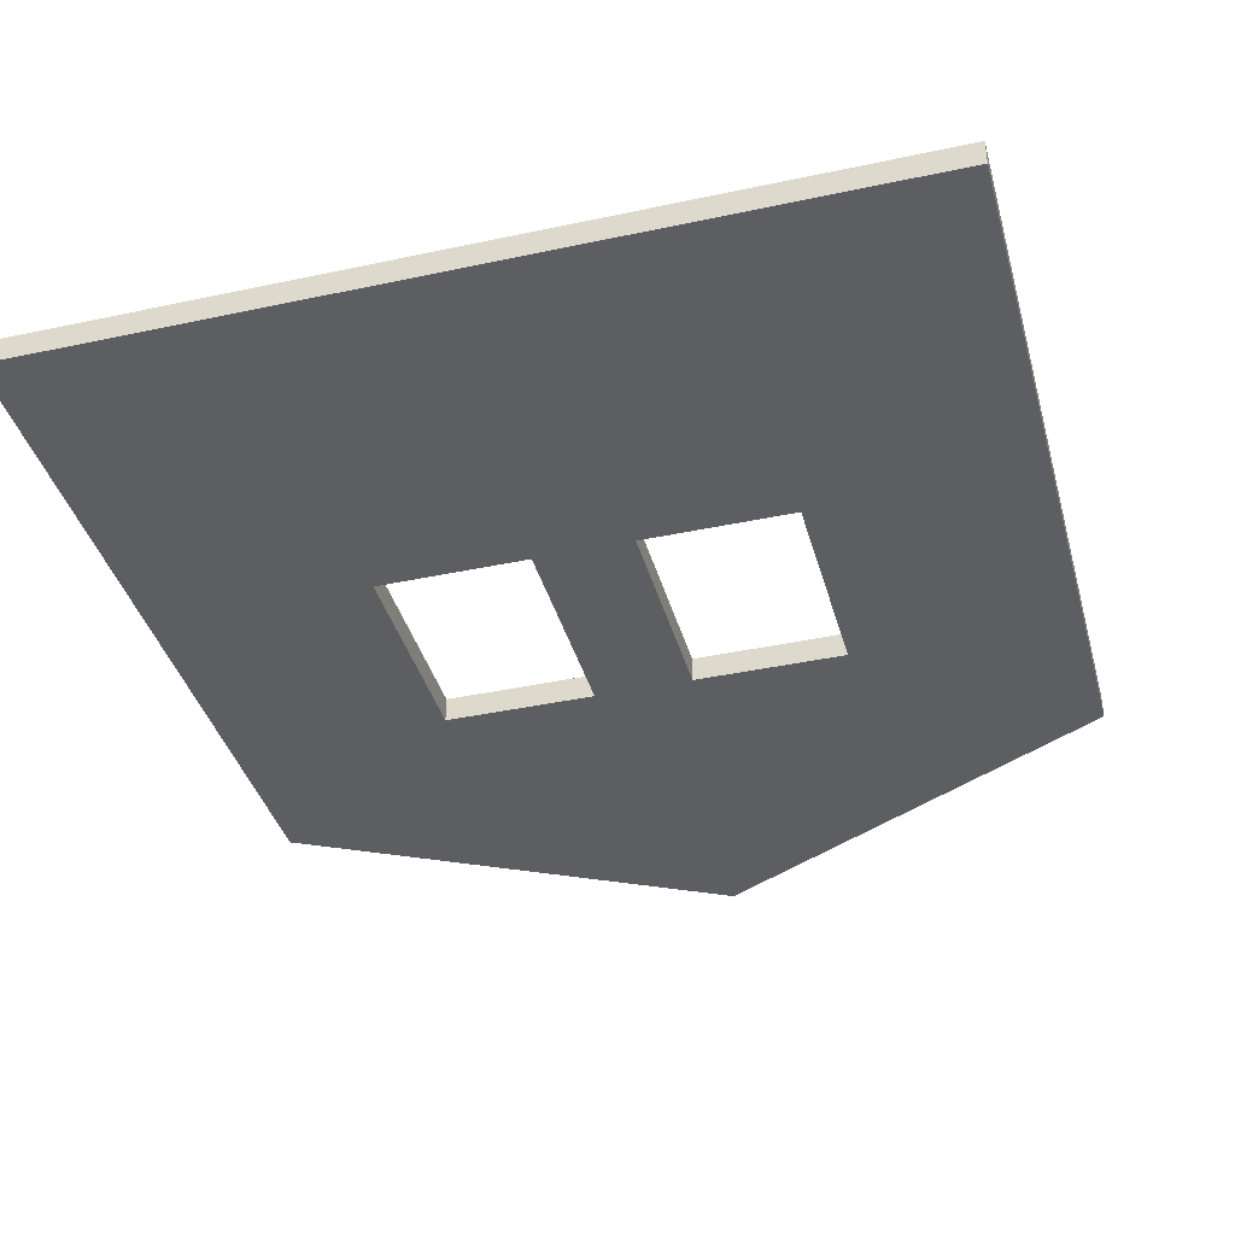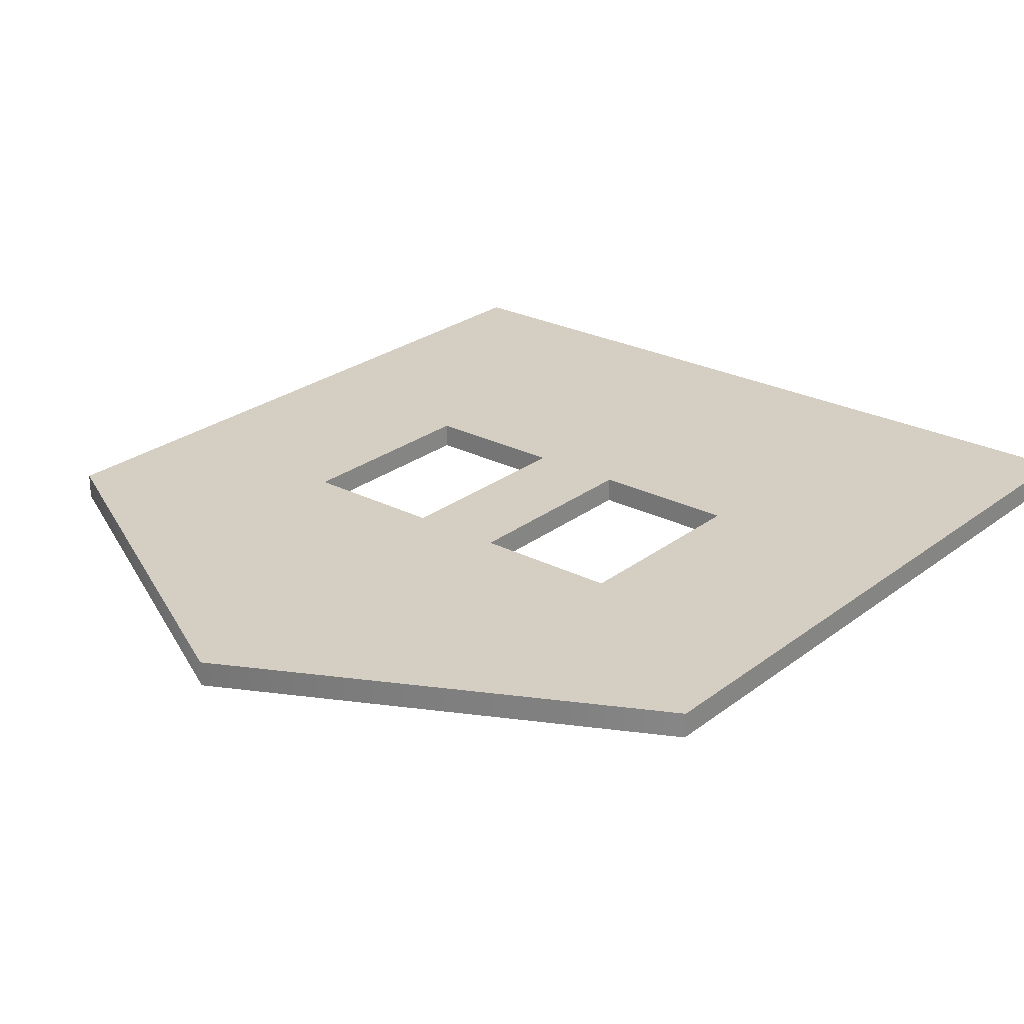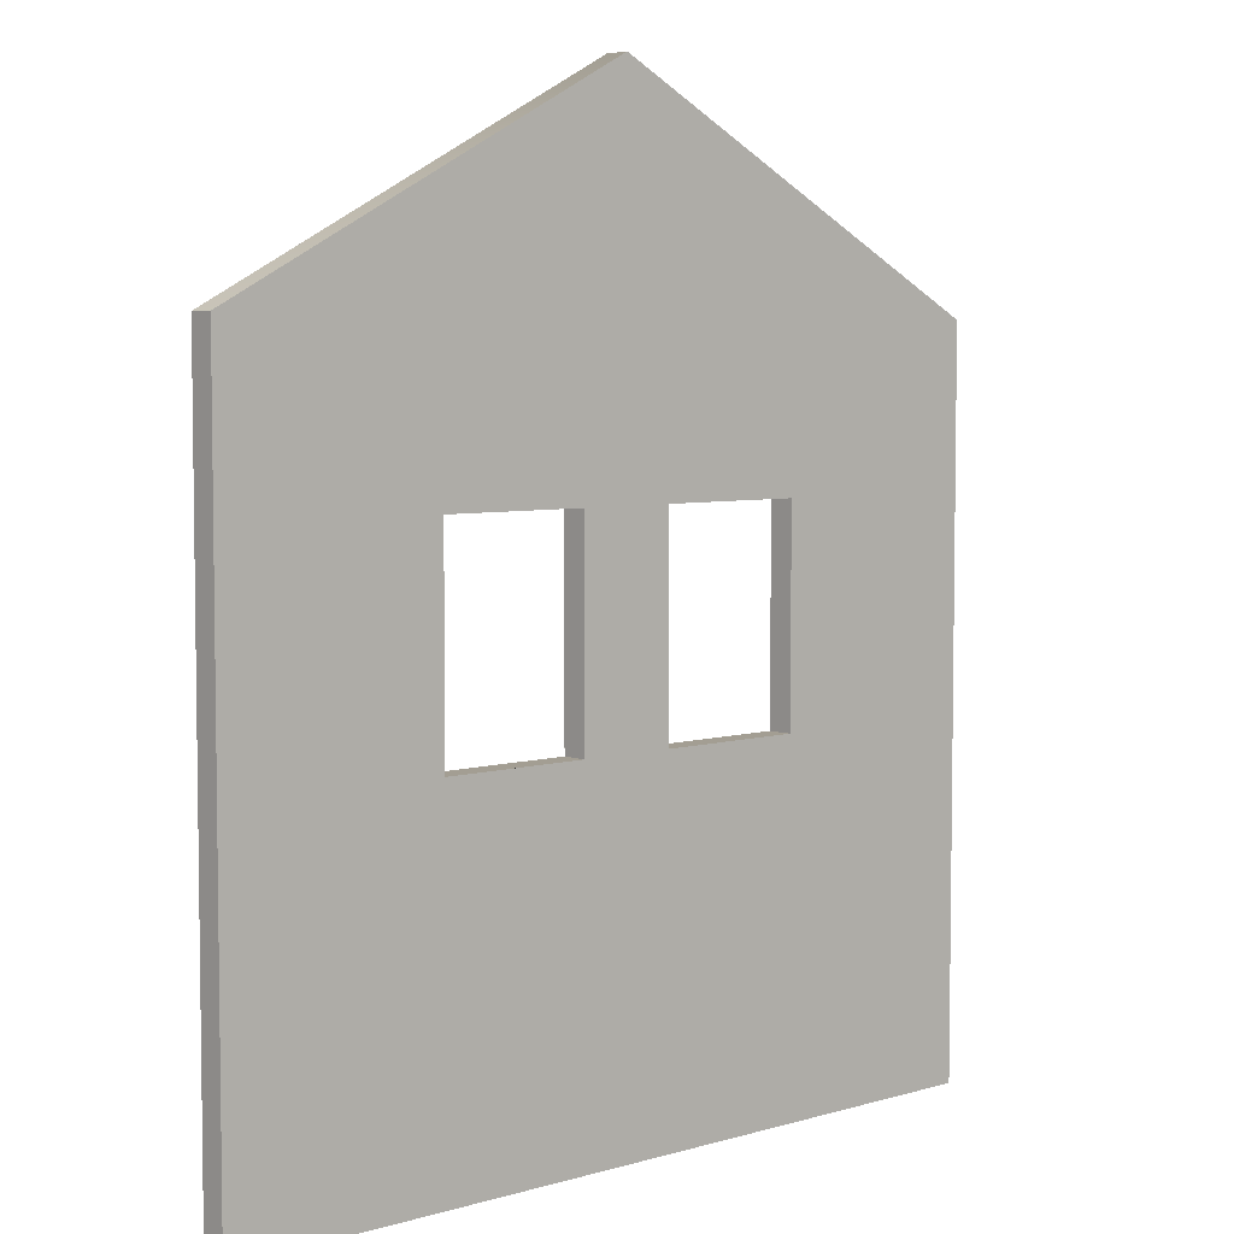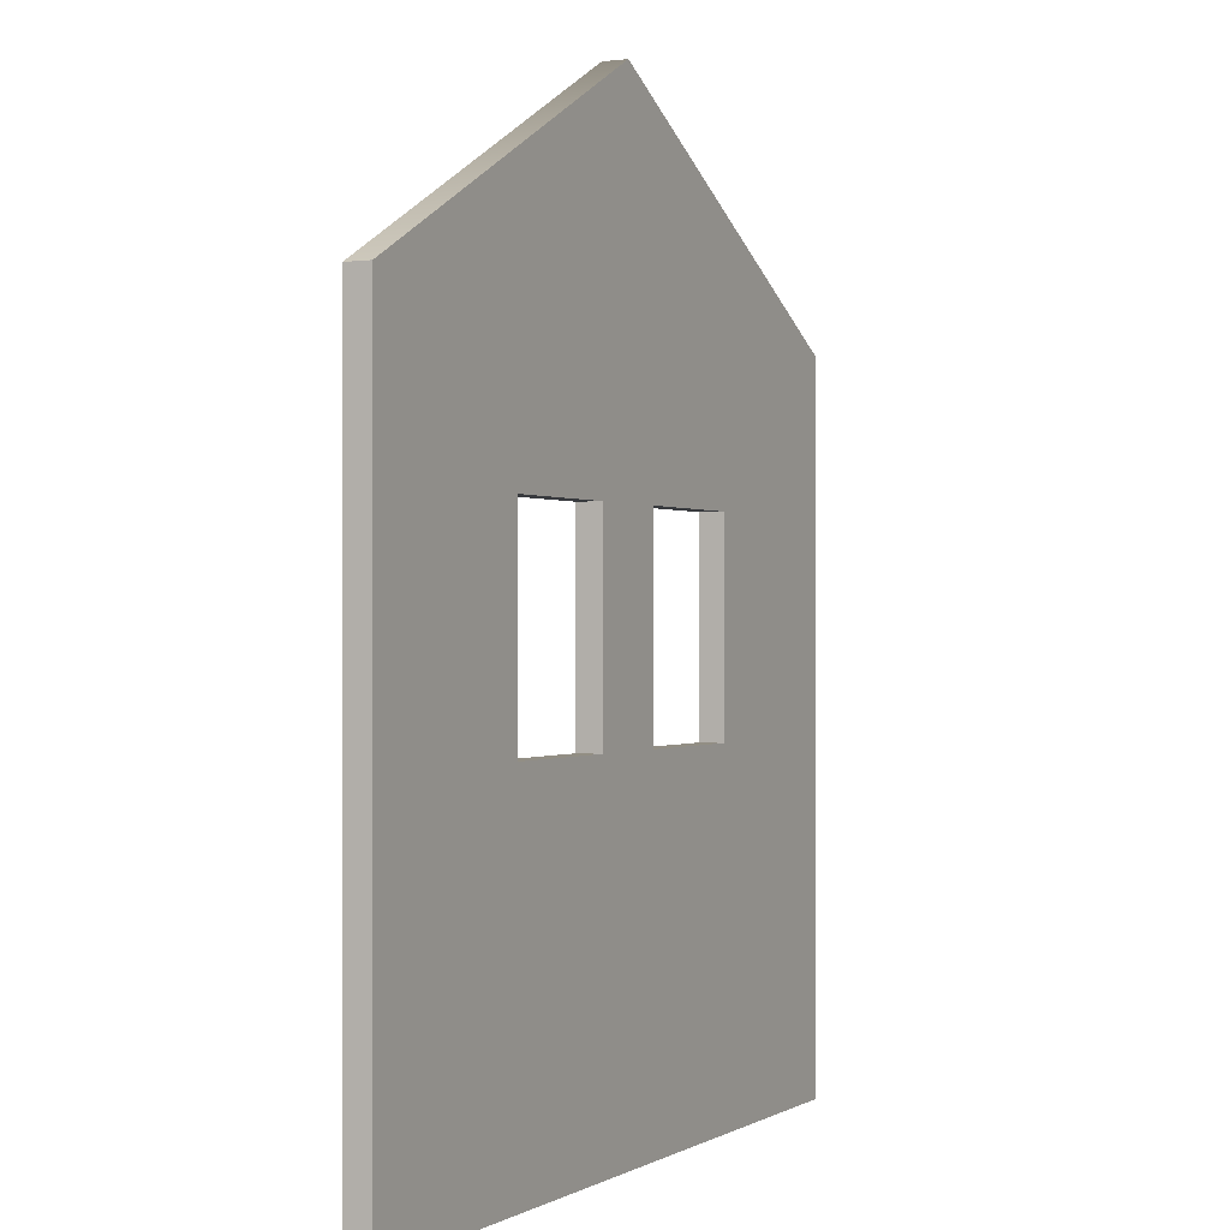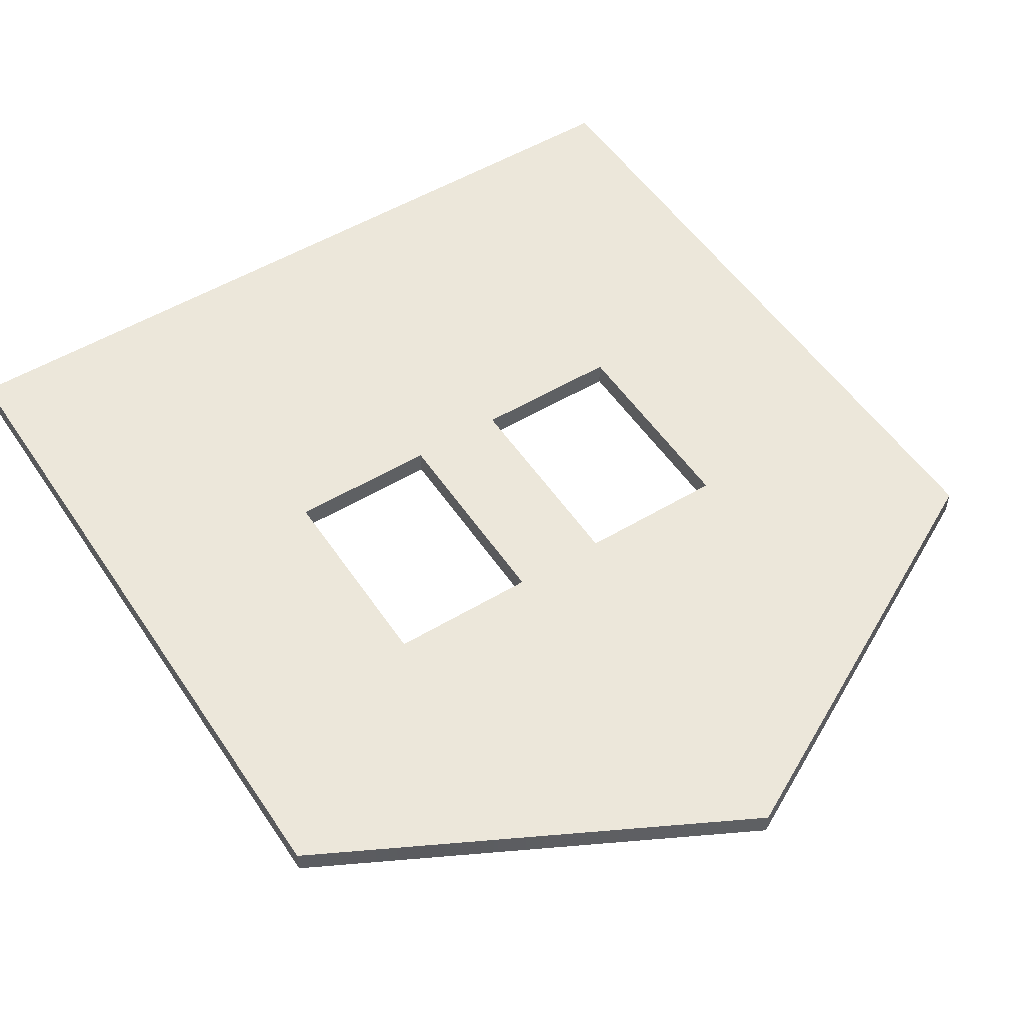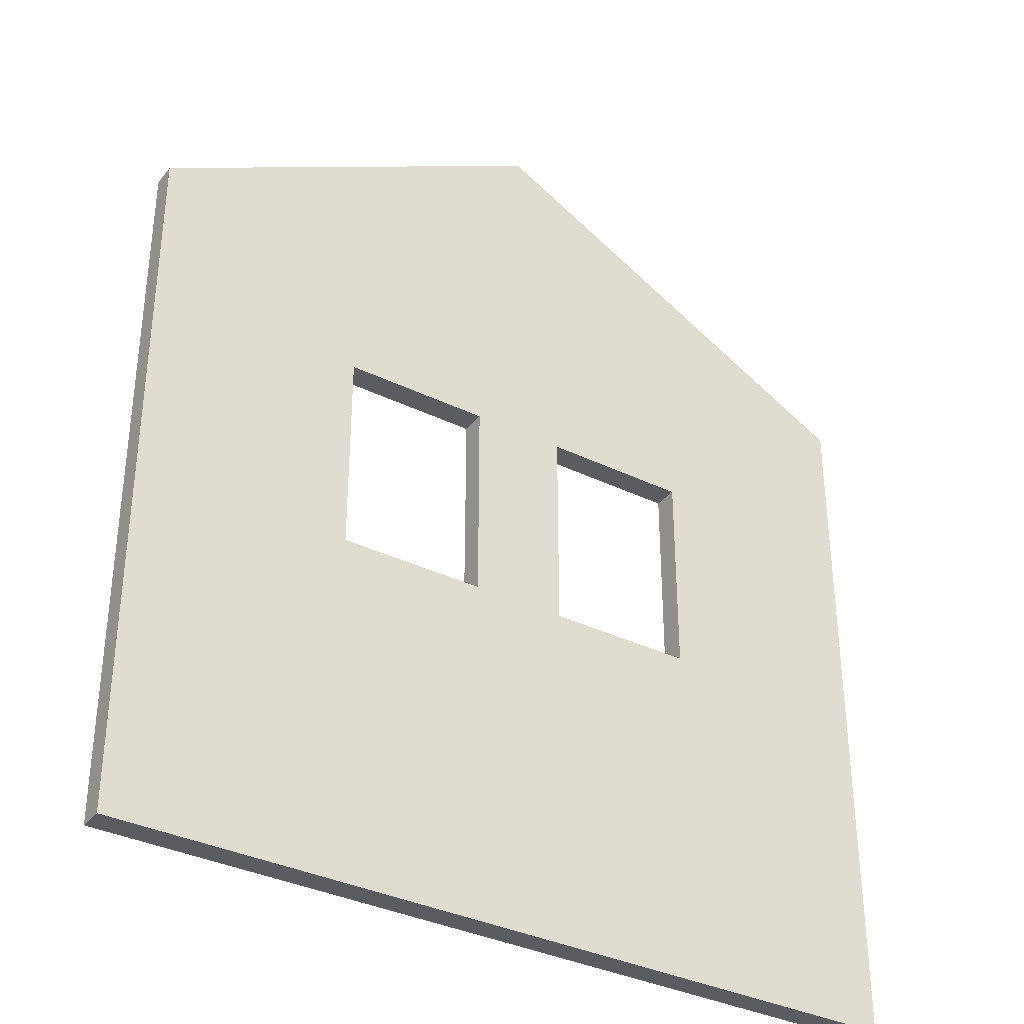
<metadata>
{"format":"obj","ext":"obj","renderer":"f3d","projection":"perspective","resolution":1024,"background":"white","views":[{"elev":-38.7,"azim":15.1,"up":"+Z"},{"elev":25.4,"azim":-140.5,"up":"+Z"},{"elev":5.2,"azim":137.8,"up":"+Y"},{"elev":-0.2,"azim":116.4,"up":"+Y"},{"elev":52.3,"azim":147.1,"up":"+Z"},{"elev":-35.2,"azim":-33.0,"up":"+Y"}]}
</metadata>
<code>
g default
v -933.9 1097 0.000132
v -393.9 1097 0.000132
v 146.1 1097 0.000132
v -933.9 2037 0.000161
v -393.9 2320 0.000174
v 146.1 2037 0.000161
v -933.9 1097 32.94
v -393.9 1097 32.94
v 146.1 1097 32.94
v -933.9 2037 32.94
v -393.9 2320 32.94
v 146.1 2037 32.94
v -933.9 1831 0.000156
v -393.9 1831 0.000139
v 146.1 1831 0.000156
v -393.9 1831 32.94
v -933.9 1831 32.94
v 146.1 1831 32.94
v -933.9 1558 0.000144
v -393.9 1558 32.94
v 146.1 1558 32.94
v -393.9 1558 0.000136
v 146.1 1558 0.000144
v -933.9 1558 32.94
v -649.7 1831 0.000149
v -138.1 1831 0.000149
v -649.7 1831 32.94
v -138.1 1831 32.94
v -649.7 1558 0.000139
v -138.1 1558 0.000139
v -649.7 1558 32.94
v -138.1 1558 32.94
v -331.6 1831 0.000144
v -456.3 1831 32.94
v -331.6 1558 0.000137
v -456.3 1558 32.94
v -456.3 1831 0.000144
v -331.6 1831 32.94
v -456.3 1558 0.000137
v -331.6 1558 32.94
g BrickWall1
f 19 29 39 22 2 1
f 22 35 30 23 3 2
f 8 20 36 31 24 7
f 9 21 32 40 20 8
f 1 2 8 7
f 2 3 9 8
f 23 21 9 3
f 6 5 11 12
f 5 4 10 11
f 13 17 10 4
f 4 5 14 37 25 13
f 6 15 26 33 14 5
f 10 17 27 34 16 11
f 12 11 16 38 28 18
f 6 12 18 15
f 19 24 17 13
f 13 25 29 19
f 14 33 35 22
f 16 34 36 20
f 18 28 32 21
f 15 18 21 23
f 1 7 24 19
f 15 23 30 26
f 17 24 31 27
f 14 22 39 37
f 16 20 40 38
f 31 29 25 27
f 36 39 29 31
f 39 36 34 37
f 27 25 37 34
f 40 35 33 38
f 28 26 30 32
f 33 26 28 38
f 30 35 40 32

</code>
